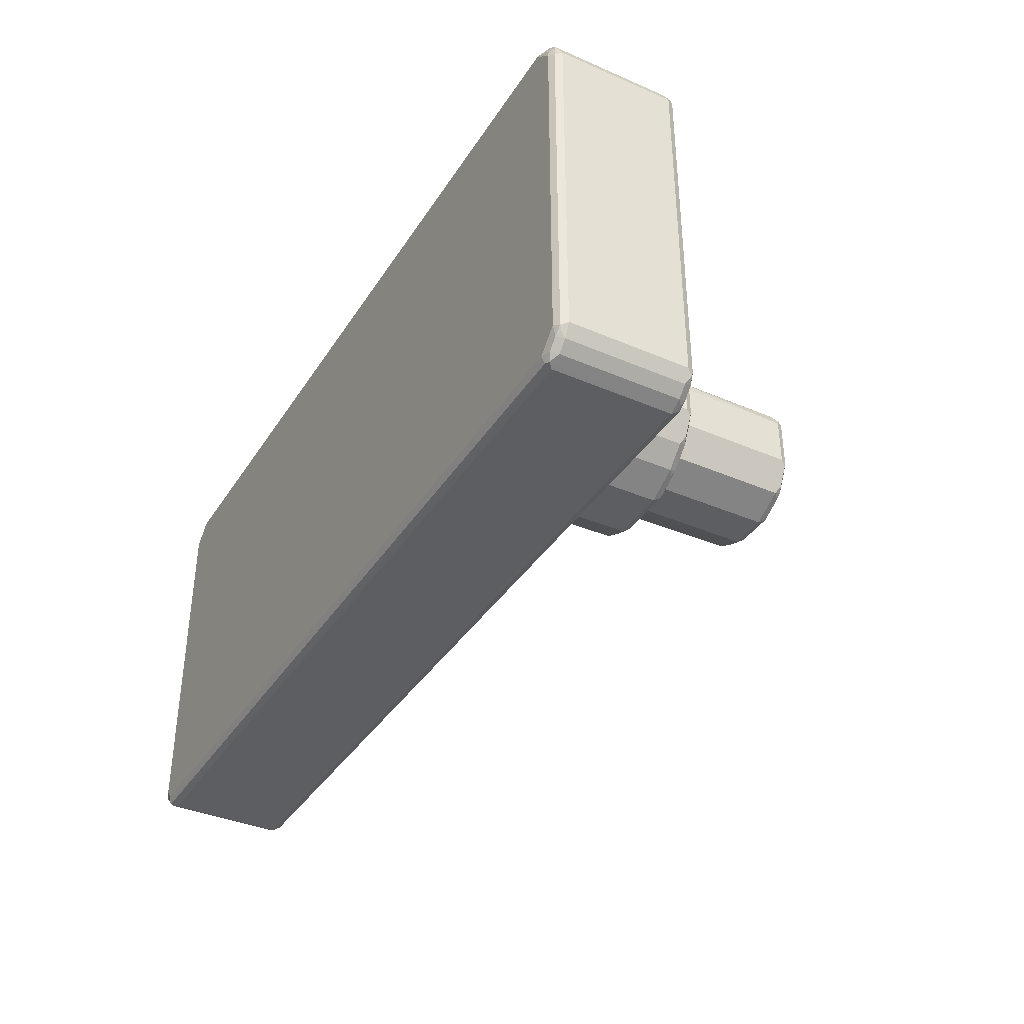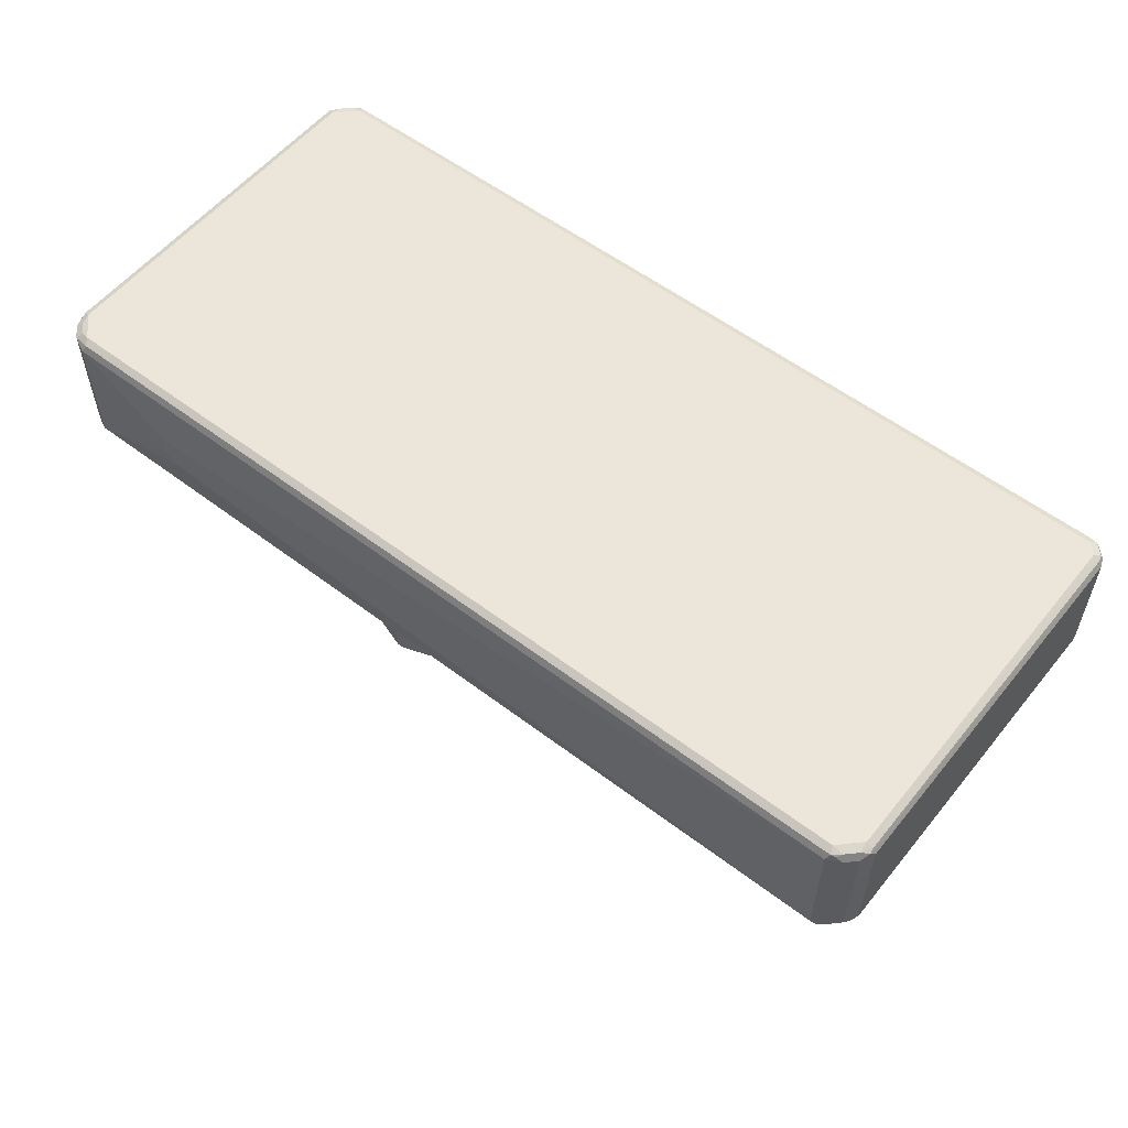
<metadata>
{"format":"obj","ext":"obj","renderer":"f3d","projection":"perspective","resolution":1024,"background":"white","views":[{"elev":-37.4,"azim":61.0,"up":"+Y"},{"elev":56.1,"azim":-141.5,"up":"+Z"}]}
</metadata>
<code>
v 0.5842 0.3834 0.2921
v 0.5842 0.3834 0.2556
v 0.5294 0.3834 0.2921
v 0.785 0.3651 0.3652
v 0.5659 0.3834 0.2374
v 0.785 0.3651 0.1461
v 0.5294 0.3834 0.2556
v -0.785 0.3651 0.3652
v 0.7789 0.359 0.3773
v 0.7942 0.356 0.3743
v 0.8093 0.3529 0.3712
v 0.5477 0.3834 0.2374
v 0.7971 0.359 0.14
v 0.7942 0.356 0.1324
v 0.785 0.359 0.1339
v -0.785 0.3651 0.1461
v -0.7942 0.3605 0.1369
v -0.8093 0.3529 0.3652
v -0.7988 0.356 0.3743
v -0.791 0.359 0.3773
v 0.785 0.3469 0.3834
v 0.8002 0.3438 0.3804
v 0.8275 0.3347 0.3712
v 0.8093 0.3529 0.1522
v 0.8336 0.3225 0.14
v 0.8307 0.3195 0.1324
v 0.8215 0.3104 0.1278
v 0.785 0.3469 0.1278
v -0.785 0.3469 0.1278
v -0.785 0.359 0.1339
v -0.8032 0.3491 0.1324
v -0.8093 0.3529 0.1461
v -0.8055 0.3469 0.3788
v -0.8275 0.3347 0.3652
v -0.785 0.3469 0.3834
v 0.8215 0.3104 0.3834
v 0.8185 0.3255 0.3804
v 0.8275 0.3347 0.1522
v 0.8307 0.3195 0.3743
v 0.8399 0.3104 0.3652
v 0.8399 0.3104 0.1461
v 0.8336 0.3104 0.1339
v 0.8336 -0.3286 0.1339
v 0.8215 -0.3286 0.1278
v 0.4747 0.07296 0.1095
v 0.4706 0.0873 0.1095
v 0.4341 0.1603 0.1095
v 0.3793 0.1968 0.1095
v 0.3652 0.2008 0.1095
v -0.1643 0.2556 0.1096
v -0.6389 0.2556 0.1096
v -0.8215 0.3104 0.1278
v -0.8215 0.3309 0.1324
v -0.8275 0.3347 0.1461
v -0.8238 0.3286 0.3788
v -0.8353 0.3195 0.3743
v -0.8215 0.3104 0.3834
v 0.8215 -0.3286 0.3834
v 0.8336 0.3042 0.3773
v 0.8399 -0.3286 0.3652
v 0.8399 -0.3286 0.1461
v 0.8353 -0.3377 0.1369
v 0.8238 -0.3469 0.1324
v 0.785 -0.3651 0.1278
v 0.4441 -0.09736 0.1095
v 0.4504 -0.0852 0.1095
v 0.4625 -0.06088 0.1095
v 0.4747 -0.03648 0.1095
v 0.2373 0.2008 0.1095
v -0.6389 0.1095 0.1096
v 0.1886 0.1765 0.1095
v 0.1764 0.1703 0.1095
v 0.1399 0.1338 0.1095
v 0.1156 0.0852 0.1095
v 0.1095 0.07296 0.1095
v -0.8215 -0.3469 0.1278
v -0.8336 0.3165 0.1339
v -0.8307 0.324 0.1369
v -0.8399 0.3104 0.1461
v -0.8336 0.3104 0.3773
v -0.8336 -0.3469 0.3773
v -0.8399 0.3104 0.3652
v -0.8399 -0.3469 0.3652
v -0.8307 -0.356 0.3788
v -0.8215 -0.3469 0.3834
v 0.8215 -0.3491 0.3788
v 0.8336 -0.3347 0.3773
v 0.785 -0.3651 0.3834
v 0.8032 -0.3674 0.3788
v 0.8307 -0.3423 0.3743
v 0.8275 -0.3529 0.3652
v 0.8275 -0.3529 0.1461
v 0.8055 -0.3651 0.1324
v 0.3468 -0.1643 0.1095
v 0.3833 -0.1461 0.1095
v 0.4076 -0.1338 0.1095
v 0.791 -0.3773 0.1339
v -0.8032 -0.3651 0.1278
v 0.1095 -0.03648 0.1095
v 0.1204 -0.062 0.1095
v 0.1386 -0.09856 0.1095
v 0.1753 -0.135 0.1095
v 0.2118 -0.1534 0.1095
v 0.2373 -0.1642 0.1095
v -0.8185 -0.3621 0.1309
v -0.8336 -0.3408 0.1339
v -0.8399 -0.3469 0.1461
v -0.8275 -0.3712 0.3591
v -0.8336 -0.359 0.3712
v -0.8124 -0.3743 0.3788
v -0.8032 -0.3651 0.3834
v 0.785 -0.3773 0.3773
v 0.7942 -0.3788 0.3743
v 0.8093 -0.3712 0.3652
v 0.8093 -0.3712 0.1461
v 0.7988 -0.3743 0.1369
v 0.2555 -0.1643 0.1095
v 0.785 -0.3834 0.1461
v -0.7971 -0.3773 0.1339
v -0.8124 -0.3743 0.1369
v -0.8275 -0.3712 0.14
v -0.8307 -0.356 0.1369
v -0.8032 -0.3834 0.3652
v -0.8154 -0.3773 0.3712
v -0.8032 -0.3773 0.3773
v 0.785 -0.3834 0.3652
v -0.8032 -0.3834 0.1461
v 0.1096 -0.03654 0.1095
v 0.1096 -0.0365 -0.1095
v 0.1205 -0.06206 0.1095
v 0.1096 0.07298 0.1095
v 0.1157 -0.03043 -0.1217
v 0.1187 -0.04562 -0.1187
v 0.1217 -0.06084 -0.1156
v 0.1096 0.07302 -0.1095
v 0.14 -0.09737 -0.1156
v 0.1388 -0.09855 0.1095
v 0.1157 0.08517 0.1095
v 0.1096 0.07302 0.09129
v 0.1278 -0.0365 -0.1278
v 0.1157 0.07909 -0.1217
v 0.1309 -0.05173 -0.1248
v 0.1217 0.09736 -0.1095
v 0.1187 0.08671 -0.1187
v 0.1461 -0.07303 -0.1278
v 0.1491 -0.08822 -0.1248
v 0.1765 -0.1339 -0.1156
v 0.1753 -0.1351 0.1095
v 0.1278 0.1095 0.1095
v 0.1217 0.09736 0.09129
v 0.1643 -0.01827 -0.146
v 0.1753 -0.04383 -0.146
v 0.1278 0.07302 -0.1278
v 0.1339 0.1156 -0.1217
v 0.1643 0.07313 -0.146
v 0.1643 0.07298 -0.146
v 0.14 0.1339 -0.1095
v 0.137 0.1232 -0.1187
v 0.1935 -0.08032 -0.146
v 0.1856 -0.1248 -0.1248
v 0.2221 -0.143 -0.1248
v 0.213 -0.1521 -0.1156
v 0.2118 -0.1533 0.1095
v 0.14 0.1339 0.1095
v 0.14 0.1339 0.09129
v 0.1461 0.1301 -0.1232
v 0.1765 0.09736 -0.146
v 0.1765 0.1704 -0.1095
v 0.23 -0.09859 -0.146
v 0.2009 -0.1278 -0.1278
v 0.2374 -0.1461 -0.1278
v 0.2283 -0.1552 -0.1187
v 0.2374 -0.1643 -0.1095
v 0.2374 -0.1643 0.09129
v 0.2373 -0.1643 0.1095
v 0.1582 0.1521 0.1095
v 0.1826 0.1666 -0.1232
v 0.213 0.1339 -0.146
v 0.1765 0.1704 0.1095
v 0.213 0.1887 0.1095
v 0.2374 0.2008 -0.1095
v 0.1917 0.178 -0.1187
v 0.2556 -0.1096 -0.146
v 0.3469 -0.1461 -0.1278
v 0.2434 -0.1582 -0.1217
v 0.3469 -0.1643 -0.1095
v 0.2556 -0.1643 0.1095
v 0.2191 0.1849 -0.1232
v 0.2253 0.14 -0.146
v 0.2374 0.2008 0.1095
v 0.2374 0.2008 0.09129
v 0.3652 0.2008 -0.1095
v 0.2283 0.1963 -0.1187
v 0.3286 -0.1096 -0.146
v 0.353 -0.1582 -0.1217
v 0.3287 -0.1095 -0.146
v 0.3834 -0.1278 -0.1278
v 0.3469 -0.1643 0.09129
v 0.3606 -0.1552 -0.1187
v 0.3834 -0.1461 -0.1095
v 0.3469 -0.1643 0.1095
v 0.2374 0.1947 -0.1217
v 0.2374 0.1826 -0.1278
v 0.2374 0.1461 -0.146
v 0.2556 0.2008 0.1095
v 0.3794 0.1968 0.1095
v 0.3773 0.1947 -0.1156
v 0.3743 0.1917 -0.1232
v 0.3652 0.1947 -0.1217
v 0.3652 0.2008 0.09129
v 0.3895 -0.1399 -0.1217
v 0.3773 -0.08522 -0.146
v 0.3895 -0.07914 -0.146
v 0.3834 -0.1461 0.09129
v 0.3971 -0.1369 -0.1187
v 0.4078 -0.1339 -0.1095
v 0.3834 -0.1461 0.1095
v 0.2921 0.1643 -0.146
v 0.3651 0.2008 0.1095
v 0.4342 0.1603 0.1095
v 0.3895 0.1887 -0.1034
v 0.4321 0.1582 -0.1156
v 0.3064 0.1604 -0.146
v 0.4291 0.1552 -0.1232
v 0.3612 0.1421 -0.146
v 0.4039 -0.1278 -0.1232
v 0.3956 -0.06696 -0.146
v 0.4382 -0.07303 -0.1278
v 0.4405 -0.09126 -0.1232
v 0.4078 -0.1339 0.09129
v 0.4443 -0.09737 -0.1095
v 0.4077 -0.1339 0.1095
v 0.4707 0.08728 0.1095
v 0.4686 0.08517 -0.1156
v 0.4656 0.08213 -0.1232
v 0.416 0.08732 -0.146
v 0.4078 0.09736 -0.146
v 0.3712 0.1339 -0.146
v 0.4199 -0.01824 -0.146
v 0.4564 -0.0365 -0.1278
v 0.4587 -0.05477 -0.1232
v 0.4519 -0.08215 -0.1187
v 0.426 -0.1156 0.1095
v 0.4564 -0.07303 -0.1095
v 0.4443 -0.09737 0.1095
v 0.4747 0.07298 0.1095
v 0.4747 0.07302 0.09129
v 0.4747 0.07302 -0.1095
v 0.4686 0.07302 -0.1217
v 0.4564 0.07302 -0.1278
v 0.4199 0.07302 -0.146
v 0.4686 -0.0365 -0.1217
v 0.4701 -0.04562 -0.1187
v 0.4564 -0.07303 0.09129
v 0.4747 -0.0365 -0.1095
v 0.4625 -0.06088 0.1095
v 0.4747 -0.01827 0.1095
v 0.4747 -0.0365 0.09129
v 0.4747 -0.0365 0.1095
v 0.3612 0.1421 -0.146
v 0.3065 0.1604 -0.146
v 0.2921 0.1644 -0.146
v 0.2921 0.1643 -0.3652
v 0.3469 0.146 -0.3652
v 0.3591 0.14 -0.3712
v 0.3043 0.1582 -0.3712
v 0.3013 0.1552 -0.3788
v 0.356 0.1369 -0.3788
v 0.3469 0.1278 -0.3834
v 0.4017 0.07303 -0.3834
v 0.4108 0.08214 -0.3788
v 0.4138 0.0852 -0.3712
v 0.3712 0.1339 -0.3591
v 0.4078 0.09735 -0.3591
v 0.416 0.08735 -0.146
v 0.4078 0.09735 -0.146
v 0.3712 0.1339 -0.146
v 0.42 0.07303 -0.146
v 0.4199 0.07303 -0.3652
v 0.4138 0.07303 -0.3773
v 0.4017 -0.01825 -0.3834
v 0.4138 -0.01825 -0.3773
v 0.4039 -0.03651 -0.3788
v 0.4154 -0.02737 -0.3743
v 0.4199 -0.01825 -0.3652
v 0.42 -0.01825 -0.146
v 0.3971 -0.06389 -0.3743
v 0.3857 -0.07301 -0.3788
v 0.3895 -0.0791 -0.3652
v 0.3895 -0.07913 -0.146
v 0.3286 -0.1096 -0.146
v 0.3287 -0.1095 -0.3652
v 0.3788 -0.08216 -0.3743
v 0.3712 -0.08519 -0.3773
v 0.3651 -0.07301 -0.3834
v 0.3287 -0.09127 -0.3834
v 0.292 -0.09128 -0.3834
v 0.3347 -0.1034 -0.3773
v 0.2617 -0.1035 -0.3773
v 0.2556 -0.09128 -0.3834
v 0.2191 -0.07303 -0.3834
v 0.1948 -0.07911 -0.3712
v 0.2313 -0.09737 -0.3712
v 0.23 -0.0986 -0.146
v 0.2556 -0.1095 -0.3652
v 0.2921 -0.1096 -0.146
v 0.1643 0.07297 -0.146
v 0.1935 -0.08035 -0.146
v 0.2556 -0.1096 -0.146
v 0.1753 -0.04381 -0.146
v 0.1765 -0.04258 -0.3712
v 0.1704 -0.01216 -0.3773
v 0.1643 -0.01824 -0.3652
v 0.1643 -0.0183 -0.146
v 0.1643 0.07302 -0.3652
v 0.1704 0.07911 -0.3773
v 0.1826 0.07302 -0.3834
v 0.1826 -0.01824 -0.3834
v 0.2039 -0.06997 -0.3804
v 0.2008 -0.05475 -0.3834
v 0.2374 0.1278 -0.3834
v 0.2191 0.1301 -0.3788
v 0.2374 0.14 -0.3773
v 0.2282 0.1415 -0.3743
v 0.213 0.1339 -0.3652
v 0.1765 0.09736 -0.3652
v 0.1826 0.09355 -0.3788
v 0.1735 0.08672 -0.3743
v 0.1765 0.09736 -0.146
v 0.213 0.1339 -0.146
v 0.2374 0.1461 -0.146
v 0.2374 0.1461 -0.3652
v 0.283 0.1598 -0.3743
v 0.2921 0.1582 -0.3773
v 0.2921 0.146 -0.3834
v 0.3834 -0.05475 -0.3834
f 1 2 5
f 1 5 12
f 1 12 7
f 1 7 3
f 1 3 8
f 1 8 4
f 1 4 6
f 1 6 2
f 2 6 5
f 3 7 16
f 3 16 8
f 4 9 10
f 4 10 11
f 4 11 24
f 4 24 13
f 4 13 6
f 4 8 20
f 4 20 9
f 5 6 16
f 5 16 12
f 6 13 14
f 6 14 15
f 6 15 30
f 6 30 16
f 7 12 16
f 8 16 17
f 8 17 18
f 8 18 19
f 8 19 20
f 9 21 10
f 9 20 35
f 9 35 21
f 10 21 22
f 10 22 11
f 11 23 38
f 11 38 24
f 11 22 37
f 11 37 23
f 13 24 38
f 13 38 25
f 13 25 14
f 14 25 26
f 14 26 27
f 14 27 28
f 14 28 29
f 14 29 30
f 14 30 15
f 16 30 17
f 17 30 31
f 17 31 32
f 17 32 18
f 18 33 19
f 18 32 54
f 18 54 34
f 18 34 55
f 18 55 33
f 19 33 20
f 20 33 35
f 21 36 37
f 21 37 22
f 21 35 57
f 21 57 85
f 21 85 111
f 21 111 88
f 21 88 58
f 21 58 36
f 23 37 39
f 23 39 40
f 23 40 41
f 23 41 38
f 25 38 41
f 25 41 26
f 26 41 42
f 26 42 43
f 26 43 44
f 26 44 27
f 27 44 68
f 27 68 45
f 27 45 46
f 27 46 47
f 27 47 28
f 28 47 48
f 28 48 49
f 28 49 50
f 28 50 51
f 28 51 29
f 29 51 52
f 29 52 53
f 29 53 31
f 29 31 30
f 31 53 54
f 31 54 32
f 33 55 57
f 33 57 35
f 34 54 56
f 34 56 55
f 36 58 87
f 36 87 59
f 36 59 39
f 36 39 37
f 39 59 40
f 40 59 87
f 40 87 60
f 40 60 61
f 40 61 41
f 41 61 62
f 41 62 42
f 42 62 43
f 43 63 44
f 43 62 63
f 44 63 93
f 44 93 64
f 44 64 96
f 44 96 65
f 44 65 66
f 44 66 67
f 44 67 68
f 45 68 67
f 45 67 66
f 45 66 65
f 45 65 96
f 45 96 95
f 45 95 94
f 45 94 117
f 45 117 104
f 45 104 103
f 45 103 102
f 45 102 101
f 45 101 100
f 45 100 99
f 45 99 75
f 45 75 74
f 45 74 73
f 45 73 72
f 45 72 71
f 45 71 69
f 45 69 49
f 45 49 48
f 45 48 47
f 45 47 46
f 49 69 51
f 49 51 50
f 51 70 76
f 51 76 52
f 51 69 71
f 51 71 72
f 51 72 73
f 51 73 74
f 51 74 75
f 51 75 99
f 51 99 70
f 52 76 106
f 52 106 77
f 52 77 53
f 53 77 78
f 53 78 54
f 54 78 79
f 54 79 56
f 55 56 80
f 55 80 57
f 56 81 80
f 56 79 82
f 56 82 83
f 56 83 81
f 57 80 84
f 57 84 85
f 58 86 87
f 58 88 89
f 58 89 86
f 60 87 90
f 60 90 91
f 60 91 62
f 60 62 61
f 62 91 92
f 62 92 63
f 63 92 115
f 63 115 93
f 64 94 95
f 64 95 96
f 64 93 97
f 64 97 119
f 64 119 98
f 64 98 117
f 64 117 94
f 70 98 76
f 70 99 100
f 70 100 101
f 70 101 102
f 70 102 103
f 70 103 104
f 70 104 98
f 76 105 122
f 76 122 106
f 76 98 105
f 77 106 107
f 77 107 79
f 77 79 78
f 79 107 83
f 79 83 82
f 80 81 84
f 81 83 84
f 83 108 109
f 83 109 84
f 83 107 121
f 83 121 108
f 84 110 111
f 84 111 85
f 84 109 124
f 84 124 110
f 86 91 90
f 86 90 87
f 86 89 91
f 88 112 89
f 88 111 125
f 88 125 112
f 89 112 113
f 89 113 114
f 89 114 91
f 91 114 115
f 91 115 92
f 93 115 116
f 93 116 97
f 97 116 118
f 97 118 127
f 97 127 119
f 98 119 120
f 98 120 105
f 98 104 117
f 105 120 121
f 105 121 122
f 106 122 107
f 107 122 121
f 108 121 127
f 108 127 123
f 108 123 124
f 108 124 109
f 110 124 123
f 110 123 125
f 110 125 111
f 112 125 113
f 113 126 118
f 113 118 115
f 113 115 114
f 113 125 123
f 113 123 126
f 115 118 116
f 118 126 123
f 118 123 127
f 119 127 120
f 120 127 121
f 128 129 130
f 128 130 137
f 128 137 148
f 128 148 163
f 128 163 175
f 128 175 187
f 128 187 201
f 128 201 217
f 128 217 232
f 128 232 243
f 128 243 245
f 128 245 256
f 128 256 259
f 128 259 257
f 128 257 246
f 128 246 233
f 128 233 220
f 128 220 206
f 128 206 219
f 128 219 205
f 128 205 190
f 128 190 180
f 128 180 179
f 128 179 176
f 128 176 164
f 128 164 149
f 128 149 138
f 128 138 131
f 128 131 139
f 128 139 135
f 128 135 129
f 129 132 133
f 129 133 134
f 129 134 130
f 129 135 141
f 129 141 132
f 130 134 136
f 130 136 137
f 131 138 139
f 132 140 133
f 132 141 153
f 132 153 140
f 133 140 142
f 133 142 134
f 134 142 136
f 135 139 150
f 135 150 143
f 135 143 144
f 135 144 141
f 136 142 145
f 136 145 146
f 136 146 160
f 136 160 147
f 136 147 148
f 136 148 137
f 138 149 150
f 138 150 139
f 140 151 152
f 140 152 145
f 140 145 142
f 140 153 156
f 140 156 151
f 141 144 158
f 141 158 154
f 141 154 155
f 141 155 156
f 141 156 153
f 143 150 149
f 143 149 165
f 143 165 157
f 143 157 158
f 143 158 144
f 145 159 146
f 145 152 159
f 146 159 160
f 147 160 161
f 147 161 162
f 147 162 163
f 147 163 148
f 149 164 165
f 151 156 155
f 151 155 167
f 151 167 178
f 151 178 189
f 151 189 204
f 151 204 218
f 151 218 223
f 151 223 225
f 151 225 238
f 151 238 237
f 151 237 236
f 151 236 251
f 151 251 239
f 151 239 227
f 151 227 213
f 151 213 212
f 151 212 196
f 151 196 194
f 151 194 183
f 151 183 169
f 151 169 159
f 151 159 152
f 154 158 166
f 154 166 167
f 154 167 155
f 157 166 158
f 157 165 176
f 157 176 179
f 157 179 168
f 157 168 177
f 157 177 166
f 159 169 171
f 159 171 170
f 159 170 160
f 160 170 171
f 160 171 161
f 161 171 172
f 161 172 162
f 162 172 173
f 162 173 163
f 163 173 174
f 163 174 175
f 164 176 165
f 166 177 178
f 166 178 167
f 168 179 180
f 168 180 181
f 168 181 182
f 168 182 177
f 169 183 171
f 171 184 195
f 171 195 185
f 171 185 172
f 171 183 194
f 171 194 184
f 172 185 173
f 173 185 195
f 173 195 186
f 173 186 198
f 173 198 201
f 173 201 187
f 173 187 174
f 174 187 175
f 177 182 188
f 177 188 189
f 177 189 178
f 180 190 191
f 180 191 181
f 181 191 205
f 181 205 219
f 181 219 210
f 181 210 192
f 181 192 193
f 181 193 182
f 182 193 188
f 184 194 196
f 184 196 212
f 184 212 197
f 184 197 211
f 184 211 195
f 186 195 199
f 186 199 215
f 186 215 200
f 186 200 214
f 186 214 198
f 188 193 202
f 188 202 203
f 188 203 204
f 188 204 189
f 190 205 191
f 192 206 207
f 192 207 208
f 192 208 209
f 192 209 193
f 192 210 206
f 193 209 202
f 195 211 215
f 195 215 199
f 197 212 213
f 197 213 211
f 198 214 217
f 198 217 201
f 200 215 216
f 200 216 230
f 200 230 214
f 202 209 218
f 202 218 203
f 203 218 204
f 206 220 221
f 206 221 207
f 206 210 219
f 207 221 222
f 207 222 208
f 208 223 218
f 208 218 209
f 208 222 224
f 208 224 225
f 208 225 223
f 211 213 226
f 211 226 215
f 213 227 228
f 213 228 229
f 213 229 226
f 214 230 232
f 214 232 217
f 215 226 216
f 216 226 229
f 216 229 231
f 216 231 245
f 216 245 243
f 216 243 230
f 220 233 234
f 220 234 222
f 220 222 221
f 222 234 235
f 222 235 224
f 224 235 236
f 224 236 237
f 224 237 238
f 224 238 225
f 227 239 240
f 227 240 228
f 228 240 241
f 228 241 229
f 229 241 242
f 229 242 231
f 230 243 232
f 231 242 244
f 231 244 254
f 231 254 245
f 233 246 247
f 233 247 248
f 233 248 234
f 234 248 235
f 235 248 249
f 235 249 252
f 235 252 240
f 235 240 250
f 235 250 251
f 235 251 236
f 239 251 250
f 239 250 240
f 240 252 241
f 241 252 253
f 241 253 242
f 242 253 255
f 242 255 244
f 244 255 258
f 244 258 256
f 244 256 254
f 245 254 256
f 246 257 258
f 246 258 255
f 246 255 248
f 246 248 247
f 248 255 253
f 248 253 249
f 249 253 252
f 256 258 259
f 257 259 258
f 261 262 260
f 261 263 262
f 261 264 263
f 261 260 264
f 264 260 265
f 266 264 265
f 266 263 264
f 266 267 263
f 266 265 267
f 268 267 265
f 268 269 267
f 268 270 269
f 268 271 270
f 268 272 271
f 268 265 272
f 272 265 273
f 274 272 273
f 274 275 272
f 276 275 274
f 276 277 275
f 276 274 277
f 277 274 273
f 277 273 260
f 277 260 275
f 275 260 278
f 275 278 279
f 275 279 272
f 272 279 280
f 272 280 271
f 280 270 271
f 280 281 270
f 282 281 280
f 282 283 281
f 282 284 283
f 282 285 284
f 282 280 285
f 280 279 285
f 285 279 286
f 287 285 286
f 287 284 285
f 287 283 284
f 287 288 283
f 287 289 288
f 287 286 289
f 289 286 290
f 289 290 291
f 289 291 292
f 289 292 293
f 289 293 288
f 294 288 293
f 294 295 288
f 296 295 294
f 296 297 295
f 296 298 297
f 296 294 298
f 298 294 293
f 298 293 292
f 298 292 299
f 298 299 297
f 300 297 299
f 300 301 297
f 300 302 301
f 303 302 300
f 303 304 302
f 303 305 304
f 303 299 305
f 303 300 299
f 299 292 305
f 291 305 292
f 291 306 305
f 291 290 306
f 290 286 306
f 286 260 306
f 278 260 286
f 278 286 279
f 307 306 260
f 308 306 307
f 309 306 308
f 309 305 306
f 304 305 309
f 304 309 308
f 304 308 302
f 310 302 308
f 311 302 310
f 311 312 302
f 311 313 312
f 311 310 313
f 310 314 313
f 310 308 314
f 314 308 307
f 314 307 315
f 313 314 315
f 313 315 316
f 312 313 316
f 317 312 316
f 318 312 317
f 318 319 312
f 320 319 318
f 320 301 319
f 320 318 301
f 318 317 301
f 317 321 301
f 322 321 317
f 322 323 321
f 322 324 323
f 322 325 324
f 322 326 325
f 327 326 322
f 328 326 327
f 328 315 326
f 328 316 315
f 328 327 316
f 327 317 316
f 327 322 317
f 326 315 329
f 330 326 329
f 330 325 326
f 330 331 325
f 330 329 331
f 329 307 331
f 329 315 307
f 331 307 260
f 262 331 260
f 332 331 262
f 332 325 331
f 332 324 325
f 332 333 324
f 332 263 333
f 332 262 263
f 334 333 263
f 334 323 333
f 334 335 323
f 334 267 335
f 334 263 267
f 267 269 335
f 269 270 335
f 335 270 321
f 323 335 321
f 295 321 270
f 301 321 295
f 297 301 295
f 281 295 270
f 336 295 281
f 336 288 295
f 336 281 288
f 283 288 281
f 323 324 333
f 301 302 319
f 312 319 302
f 273 265 260

</code>
